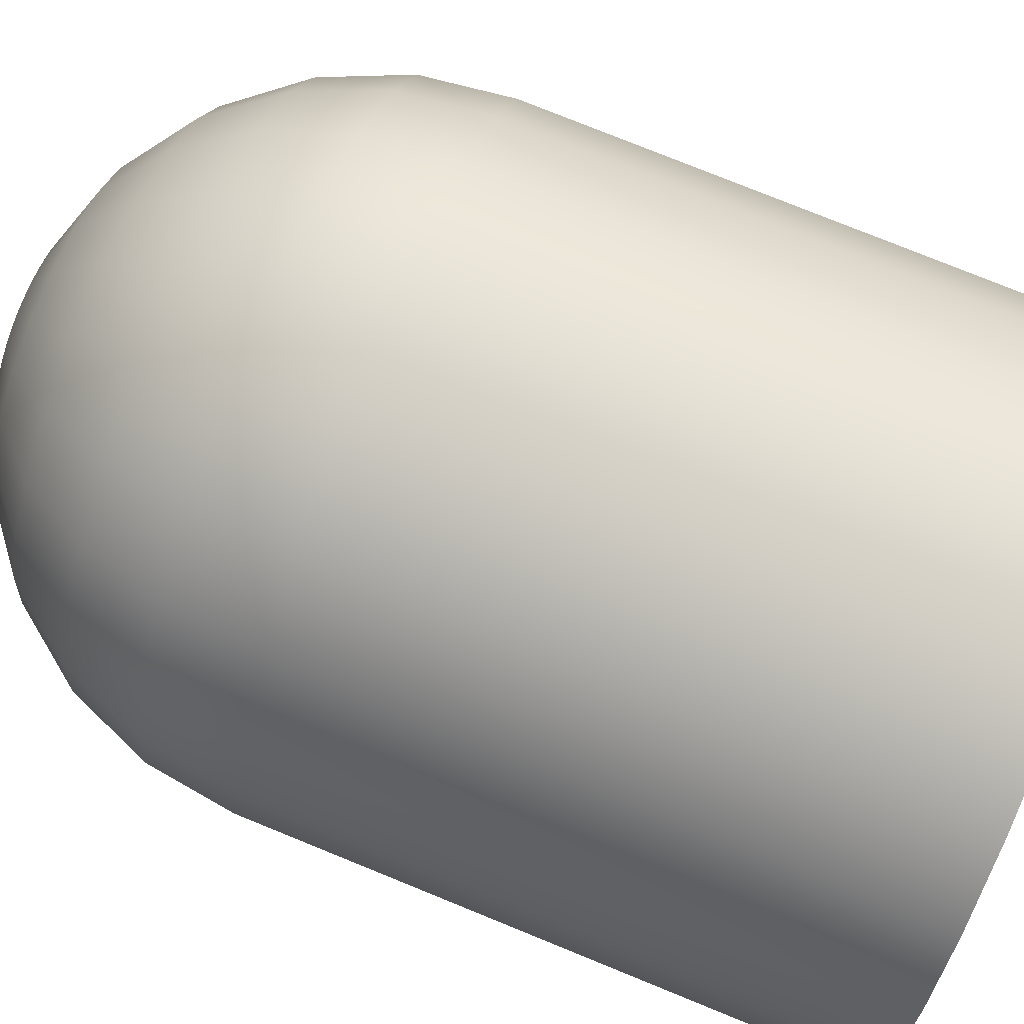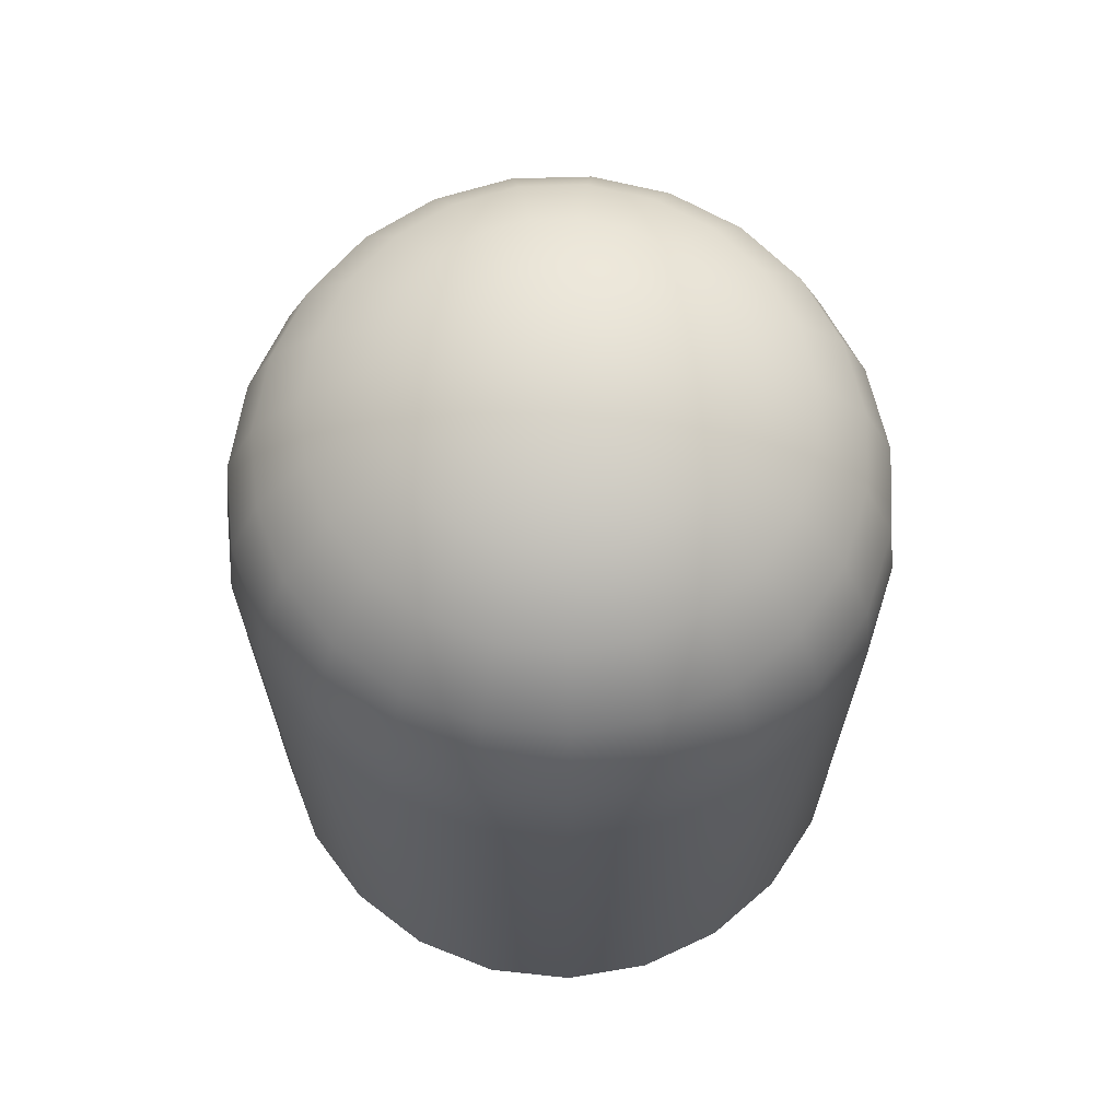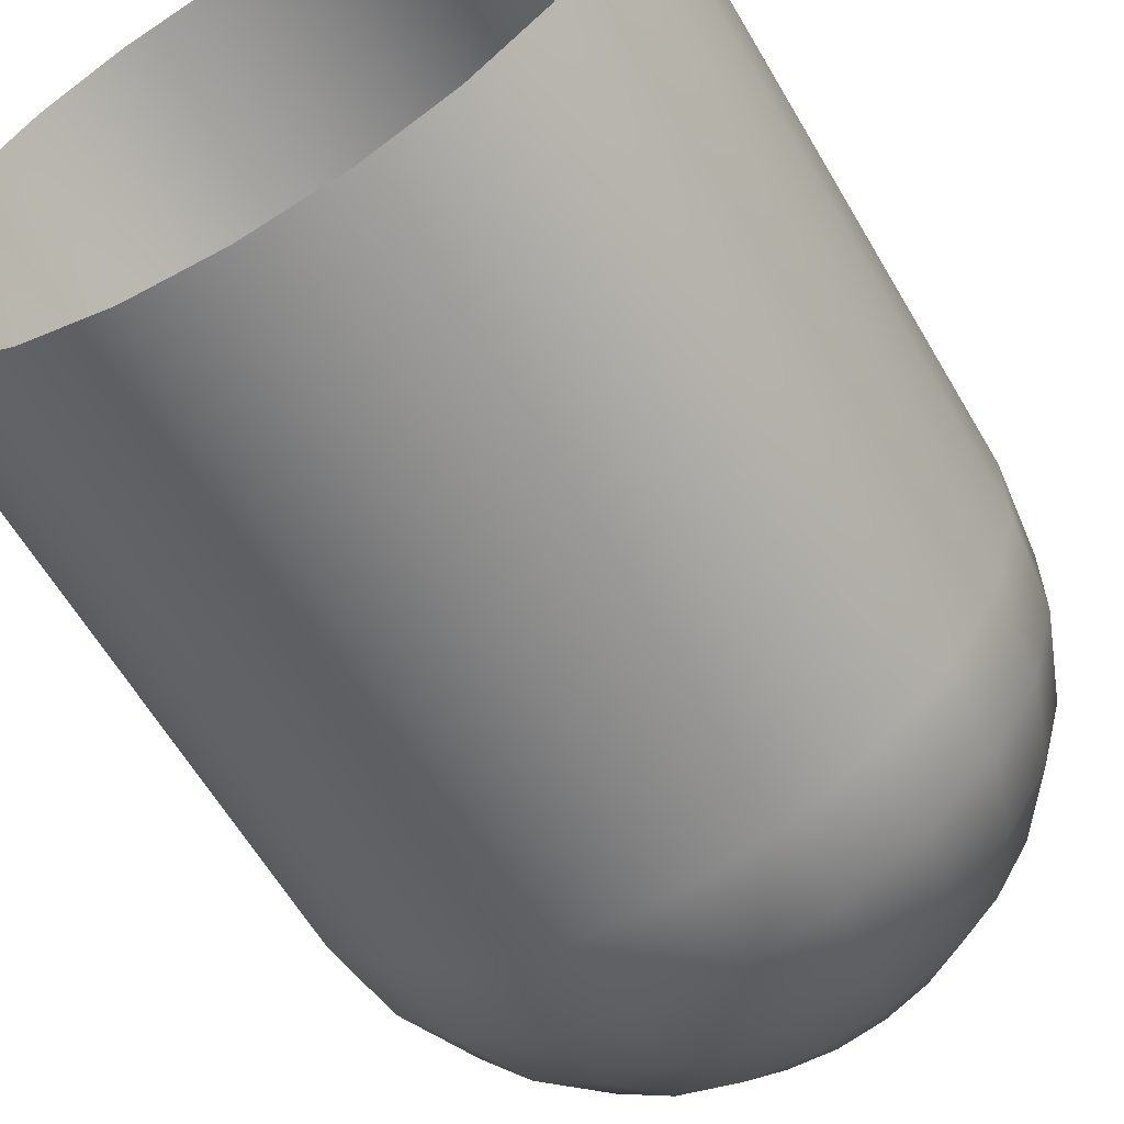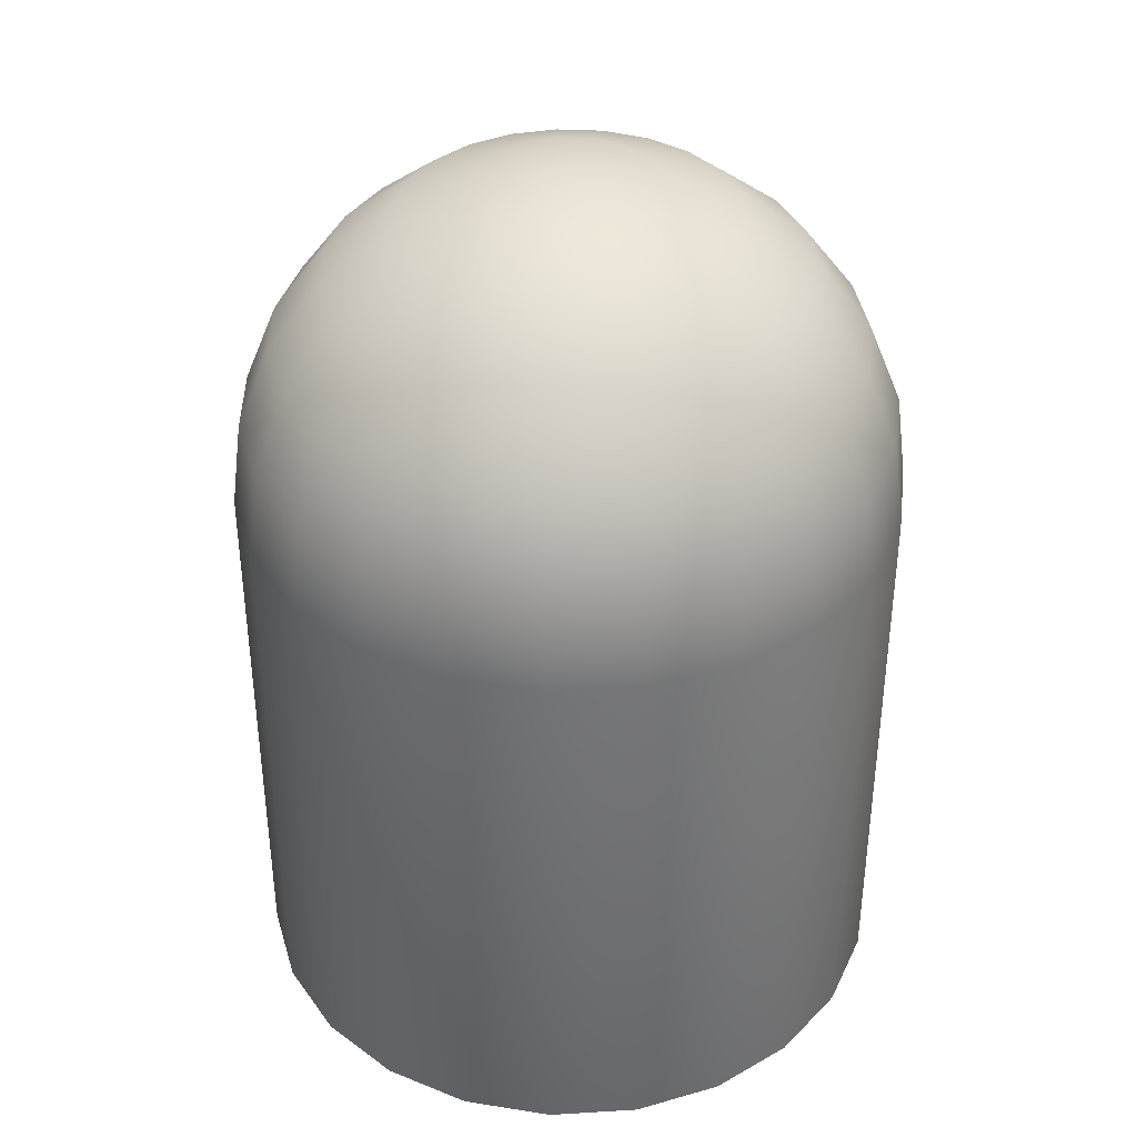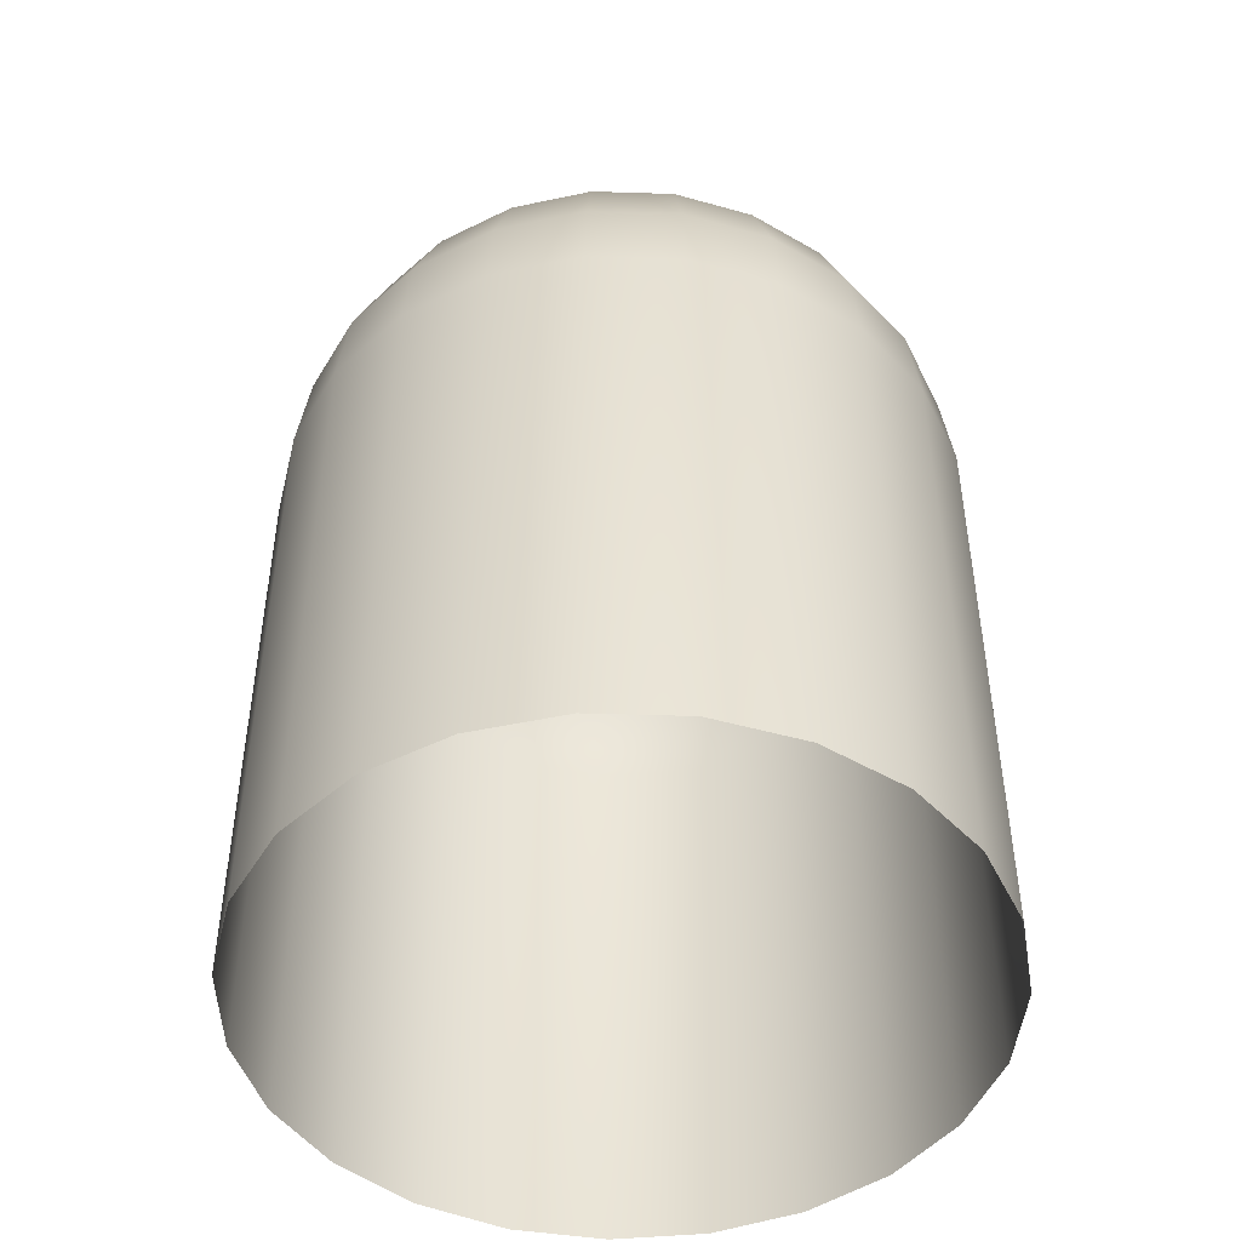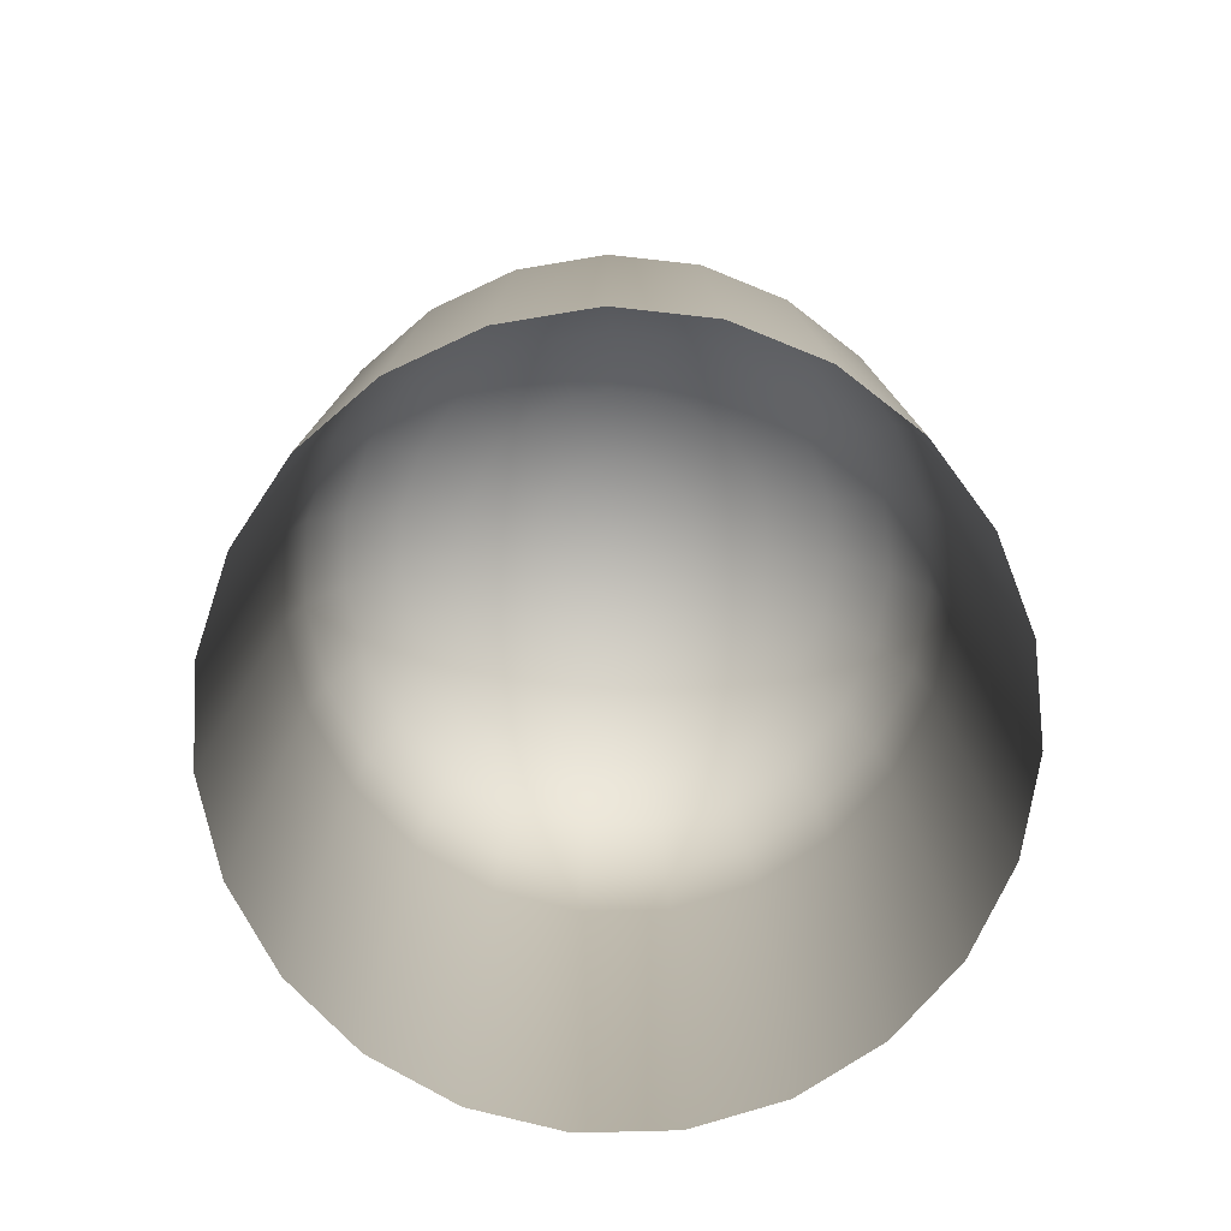
<metadata>
{"format":"obj","ext":"obj","renderer":"f3d","projection":"perspective","resolution":1024,"background":"white","views":[{"elev":77.7,"azim":-67.9,"up":"+Z"},{"elev":67.2,"azim":80.5,"up":"+Y"},{"elev":-61.7,"azim":30.2,"up":"+Z"},{"elev":38.1,"azim":-39.5,"up":"+Y"},{"elev":-47.4,"azim":-21.6,"up":"+Y"},{"elev":-78.5,"azim":-25.9,"up":"+Y"}]}
</metadata>
<code>
o BulbCoverToiletteRightOn
v 6.367 12.01 -2.746
v 6.593 9.945 -5.327
v 7.787 9.945 -3.363
v 5.391 12.01 -4.349
v 4.515 13.59 -1.942
v 6.873 12.01 -0.9384
v 3.826 13.59 -3.075
v 4.873 13.59 -0.6636
v 2.856 13.59 -3.981
v 4.02 12.01 -5.63
v 2.359 14.59 -1.005
v 1.677 13.59 -4.592
v 2.353 12.01 -6.494
v 0.5157 12.01 -6.876
v 4.873 13.59 0.6636
v 6.873 12.01 0.9384
v 0.378 13.59 -4.862
v -1.357 12.01 -6.748
v 4.515 13.59 1.942
v 6.367 12.01 2.746
v 5.391 12.01 4.349
v 2.544 14.59 0.3435
v 2.544 14.59 -0.3435
v 2.359 14.59 1.005
v 0.04538 14.93 -6.473e-13
v 2.002 14.59 1.592
v 3.826 13.59 3.075
v 2.856 13.59 3.981
v 4.02 12.01 5.63
v 1.5 14.59 2.061
v 1.677 13.59 4.592
v 2.353 12.01 6.494
v 0.8902 14.59 2.377
v 0.378 13.59 4.862
v 0.5157 12.01 6.876
v 0.2175 14.59 2.517
v -0.9461 13.59 4.771
v -1.357 12.01 6.748
v -0.4678 14.59 2.47
v -2.197 13.59 4.327
v -3.125 12.01 6.119
v -4.659 12.01 5.037
v -1.115 14.59 2.24
v -3.281 13.59 3.562
v -5.843 12.01 3.581
v -1.676 14.59 1.844
v -4.118 13.59 2.532
v -6.591 12.01 1.859
v -2.11 14.59 1.311
v -4.647 13.59 1.315
v -6.846 12.01 -6.452e-13
v -2.384 14.59 0.6806
v -4.828 13.59 -6.465e-13
v -4.647 13.59 -1.315
v -6.591 12.01 -1.859
v -2.477 14.59 -6.472e-13
v -2.384 14.59 -0.6806
v -4.118 13.59 -2.532
v -5.843 12.01 -3.581
v -2.11 14.59 -1.311
v -3.281 13.59 -3.562
v -4.659 12.01 -5.037
v -3.125 12.01 -6.119
v -1.676 14.59 -1.844
v -2.197 13.59 -4.327
v -1.115 14.59 -2.24
v -0.9461 13.59 -4.771
v -0.4678 14.59 -2.47
v 0.2175 14.59 -2.517
v 0.8902 14.59 -2.377
v 1.5 14.59 -2.061
v 2.002 14.59 -1.592
v -9.02 7.543 -2.54
v -9.369 7.543 -6.414e-13
v -9.701 4.966 -6.391e-13
v -9.02 7.543 2.54
v -8.395 9.945 -6.435e-13
v -9.34 4.966 -2.63
v -8.082 9.945 2.277
v -9.701 -12 1.189e-05
v -9.34 -12 -2.63
v -9.34 -12 2.63
v -8.282 4.966 -5.064
v -8.282 -12 -5.064
v -9.34 4.966 2.63
v -8.282 -12 5.064
v -8.282 4.966 5.064
v -7.998 7.543 4.892
v -7.167 9.945 4.386
v -6.591 12.01 1.859
v -5.843 12.01 3.581
v -6.846 12.01 -6.452e-13
v -6.591 12.01 -1.859
v -8.082 9.945 -2.277
v -7.167 9.945 -4.386
v -5.843 12.01 -3.581
v -7.998 7.543 -4.892
v -5.716 9.945 -6.169
v -4.659 12.01 -5.037
v -6.38 7.543 -6.88
v -3.838 9.945 -7.494
v -3.125 12.01 -6.119
v -4.286 7.543 -8.359
v -6.607 4.966 -7.123
v -4.439 4.966 -8.654
v -6.607 -12 -7.123
v -4.439 -12 -8.654
v -1.938 4.966 -9.543
v -1.87 7.543 -9.218
v -4.286 7.543 -8.359
v -4.439 4.966 -8.654
v -4.439 -12 -8.654
v -3.838 9.945 -7.494
v -1.938 -12 -9.543
v 0.7105 4.966 -9.724
v 0.7105 -12 -9.724
v -1.672 9.945 -8.264
v 3.309 4.966 -9.184
v 3.309 -12 -9.184
v 0.6879 7.543 -9.392
v -1.357 12.01 -6.748
v -3.125 12.01 -6.119
v 0.6214 9.945 -8.421
v 0.5157 12.01 -6.876
v 2.872 9.945 -7.953
v 2.353 12.01 -6.494
v 3.198 7.543 -8.871
v 5.666 4.966 -7.963
v 5.666 -12 -7.963
v 5.475 7.543 -7.691
v 4.913 9.945 -6.896
v 4.02 12.01 -5.63
v 5.391 12.01 -4.349
v 6.593 9.945 -5.327
v 7.348 7.543 -5.941
v 7.606 4.966 -6.151
v 7.606 -12 -6.151
v 8.985 4.966 -3.883
v 8.68 7.543 -3.751
v 8.985 -12 -3.883
v 7.787 9.945 -3.363
v 6.593 9.945 -5.327
v 7.348 7.543 -5.941
v 8.68 7.543 -3.751
v 9.372 7.543 -1.282
v 8.408 9.945 -1.149
v 6.367 12.01 -2.746
v 6.873 12.01 -0.9384
v 8.408 9.945 1.149
v 6.873 12.01 0.9384
v 9.701 4.966 -1.327
v 8.985 4.966 -3.883
v 8.985 -12 -3.883
v 9.701 -12 -1.327
v 9.701 4.966 1.327
v 9.701 -12 1.327
v 9.372 7.543 1.282
v 8.985 4.966 3.883
v 8.985 -12 3.883
v 8.68 7.543 3.751
v 7.787 9.945 3.363
v 6.367 12.01 2.746
v 7.606 4.966 6.151
v 7.606 -12 6.151
v 6.593 9.945 5.327
v 5.391 12.01 4.349
v 5.666 4.966 7.963
v 5.666 -12 7.963
v 7.348 7.543 5.941
v 5.475 7.543 7.691
v 4.913 9.945 6.896
v 3.198 7.543 8.871
v 4.02 12.01 5.63
v 2.872 9.945 7.953
v 2.353 12.01 6.494
v 3.309 4.966 9.184
v 3.198 7.543 8.871
v 5.475 7.543 7.691
v 5.666 4.966 7.963
v 5.666 -12 7.963
v 3.309 -12 9.184
v 0.7105 4.966 9.724
v 0.7105 -12 9.724
v -1.938 4.966 9.543
v -1.938 -12 9.543
v 0.6878 7.543 9.392
v -4.439 4.966 8.654
v -4.439 -12 8.654
v -1.87 7.543 9.217
v 0.6214 9.945 8.421
v 2.872 9.945 7.953
v 2.353 12.01 6.494
v 0.5157 12.01 6.876
v -1.672 9.945 8.264
v -1.357 12.01 6.748
v -3.838 9.945 7.494
v -3.125 12.01 6.119
v -4.659 12.01 5.037
v -4.286 7.543 8.359
v -6.607 4.966 7.123
v -6.607 -12 7.123
v -5.716 9.945 6.169
v -5.843 12.01 3.581
v -7.167 9.945 4.386
v -7.998 7.543 4.892
v -6.38 7.543 6.88
v -8.282 4.966 5.064
v -8.282 -12 5.064
f 3 2 1
f 2 4 1
f 1 4 5
f 1 5 6
f 4 7 5
f 5 8 6
f 9 7 4
f 10 9 4
f 5 7 11
f 5 11 8
f 12 9 10
f 13 12 10
f 13 14 12
f 6 8 15
f 16 6 15
f 14 17 12
f 14 18 17
f 16 15 19
f 20 16 19
f 20 19 21
f 15 8 22
f 15 22 19
f 8 23 22
f 11 23 8
f 22 24 19
f 23 25 22
f 22 25 24
f 11 25 23
f 19 24 26
f 24 25 26
f 19 27 21
f 27 19 26
f 21 27 28
f 27 26 28
f 29 21 28
f 26 30 28
f 26 25 30
f 29 28 31
f 28 30 31
f 32 29 31
f 30 33 31
f 30 25 33
f 32 31 34
f 35 32 34
f 31 33 36
f 34 31 36
f 33 25 36
f 35 34 37
f 34 36 37
f 38 35 37
f 36 39 37
f 36 25 39
f 38 37 40
f 37 39 40
f 41 38 40
f 41 40 42
f 39 43 40
f 39 25 43
f 40 44 42
f 40 43 44
f 42 44 45
f 43 46 44
f 43 25 46
f 44 47 45
f 45 47 48
f 44 46 49
f 47 44 49
f 46 25 49
f 47 50 48
f 48 50 51
f 47 49 52
f 50 47 52
f 49 25 52
f 50 53 51
f 50 52 53
f 51 53 54
f 55 51 54
f 52 56 53
f 52 25 56
f 53 56 57
f 54 53 57
f 56 25 57
f 55 54 58
f 54 57 58
f 59 55 58
f 57 60 58
f 57 25 60
f 59 58 61
f 58 60 61
f 62 59 61
f 62 61 63
f 60 64 61
f 60 25 64
f 61 65 63
f 61 64 66
f 65 61 66
f 64 25 66
f 63 65 67
f 65 66 67
f 18 63 67
f 18 67 17
f 66 68 67
f 67 68 17
f 66 25 68
f 68 69 17
f 68 25 69
f 17 69 12
f 69 70 12
f 69 25 70
f 12 70 9
f 70 71 9
f 70 25 71
f 9 71 7
f 71 25 72
f 71 72 7
f 72 25 11
f 7 72 11
f 75 74 73
f 76 74 75
f 74 77 73
f 74 76 77
f 78 75 73
f 76 79 77
f 75 78 80
f 75 80 82
f 78 81 80
f 85 75 82
f 85 76 75
f 85 82 86
f 87 85 86
f 87 88 85
f 88 76 85
f 76 88 79
f 88 89 79
f 79 89 90
f 89 91 90
f 79 90 77
f 90 92 77
f 77 92 93
f 94 77 93
f 77 94 73
f 94 93 95
f 73 94 95
f 93 96 95
f 97 73 95
f 95 96 98
f 97 95 98
f 96 99 98
f 99 102 101
f 98 99 101
f 98 101 103
f 100 97 98
f 100 98 103
f 73 97 83
f 83 97 100
f 78 73 83
f 78 83 81
f 83 84 81
f 104 100 103
f 104 83 100
f 83 104 84
f 105 104 103
f 104 106 84
f 104 105 106
f 105 107 106
f 110 109 108
f 111 110 108
f 111 108 112
f 110 113 109
f 108 114 112
f 108 115 114
f 108 109 115
f 115 116 114
f 113 117 109
f 115 118 116
f 118 119 116
f 109 120 115
f 115 120 118
f 109 117 120
f 113 122 121
f 117 113 121
f 117 121 123
f 117 123 120
f 121 124 123
f 123 124 125
f 120 123 125
f 124 126 125
f 120 127 118
f 127 120 125
f 118 128 119
f 118 127 128
f 128 129 119
f 127 125 130
f 127 130 128
f 125 126 131
f 125 131 130
f 126 132 131
f 131 132 133
f 134 131 133
f 130 131 134
f 135 130 134
f 128 136 129
f 128 130 136
f 130 135 136
f 136 137 129
f 136 135 138
f 136 138 137
f 135 139 138
f 138 140 137
f 143 142 141
f 144 143 141
f 144 141 145
f 141 146 145
f 141 147 146
f 147 148 146
f 146 148 149
f 145 146 149
f 148 150 149
f 144 145 151
f 152 144 151
f 152 151 153
f 151 154 153
f 151 155 154
f 151 145 155
f 155 156 154
f 145 157 155
f 157 145 149
f 155 158 156
f 155 157 158
f 158 159 156
f 157 149 160
f 157 160 158
f 149 150 161
f 149 161 160
f 150 162 161
f 158 163 159
f 158 160 163
f 163 164 159
f 161 162 165
f 160 161 165
f 162 166 165
f 163 167 164
f 167 168 164
f 160 169 163
f 163 169 167
f 169 160 165
f 169 170 167
f 165 166 171
f 169 165 171
f 170 169 171
f 170 171 172
f 166 173 171
f 171 174 172
f 171 173 174
f 173 175 174
f 178 177 176
f 179 178 176
f 179 176 180
f 176 181 180
f 176 182 181
f 176 177 182
f 182 183 181
f 182 184 183
f 184 185 183
f 177 186 182
f 182 186 184
f 184 187 185
f 187 188 185
f 186 189 184
f 184 189 187
f 186 177 190
f 177 191 190
f 191 192 190
f 192 193 190
f 186 190 194
f 190 193 194
f 189 186 194
f 193 195 194
f 194 195 196
f 189 194 196
f 195 197 196
f 196 197 198
f 189 199 187
f 199 189 196
f 187 200 188
f 187 199 200
f 200 201 188
f 202 196 198
f 199 196 202
f 202 198 203
f 204 202 203
f 202 204 205
f 206 199 202
f 206 202 205
f 199 206 200
f 206 205 207
f 200 206 207
f 200 207 201
f 207 208 201

</code>
